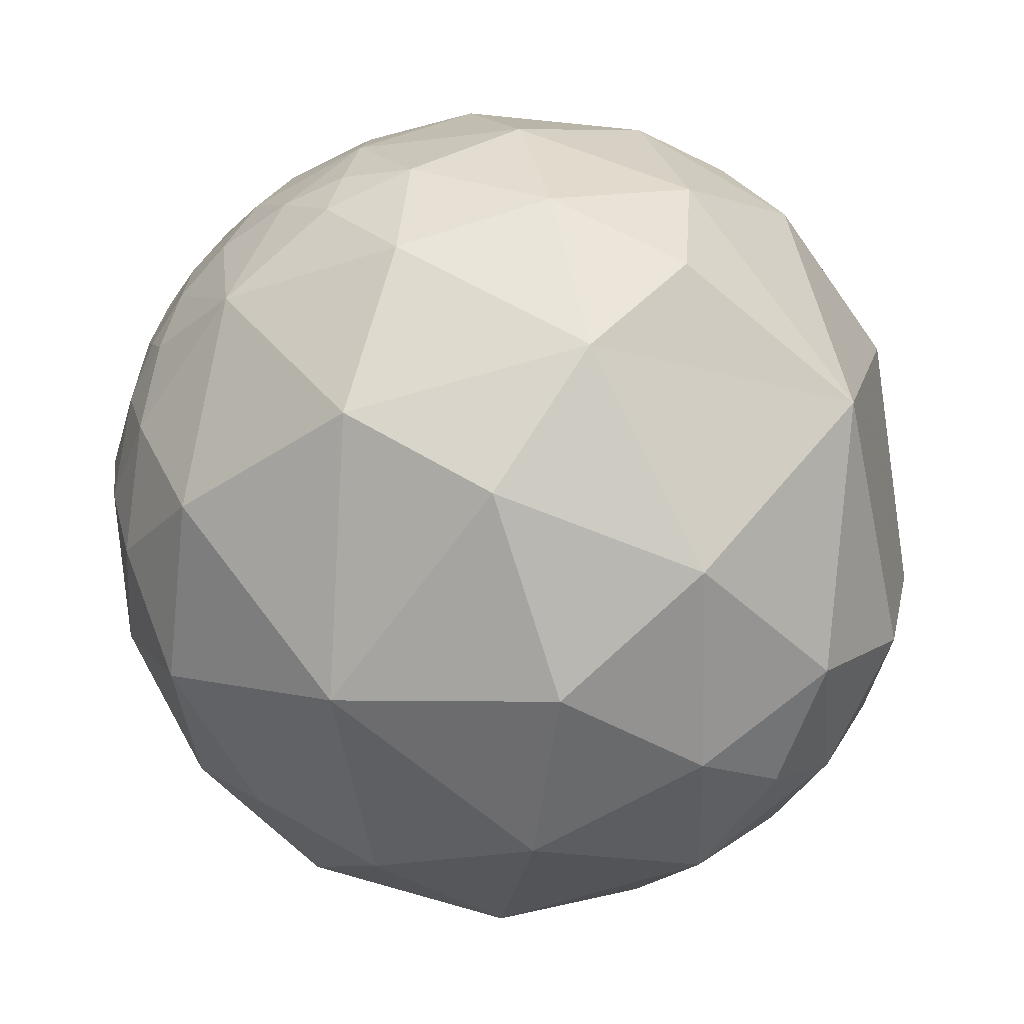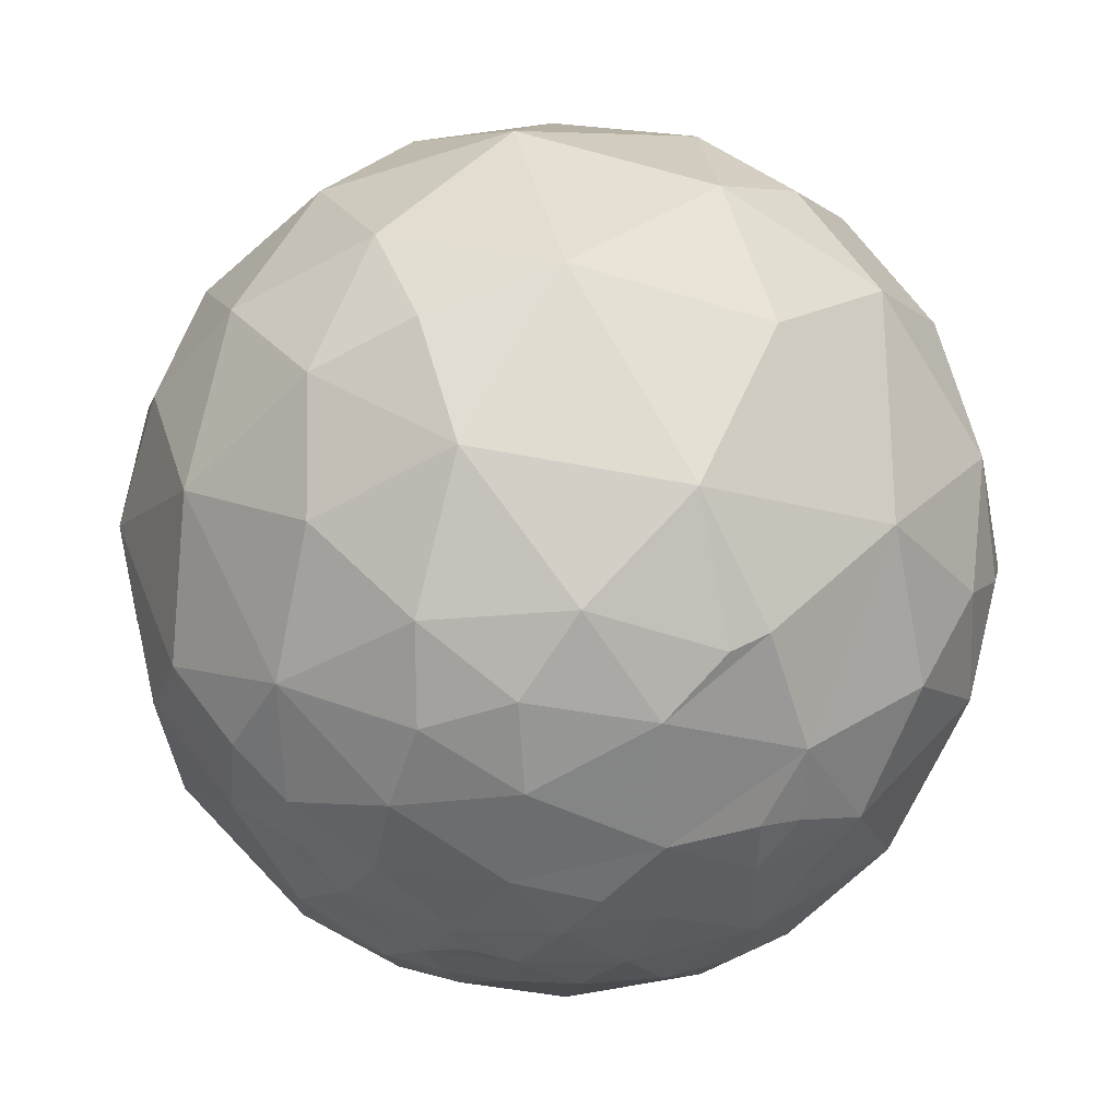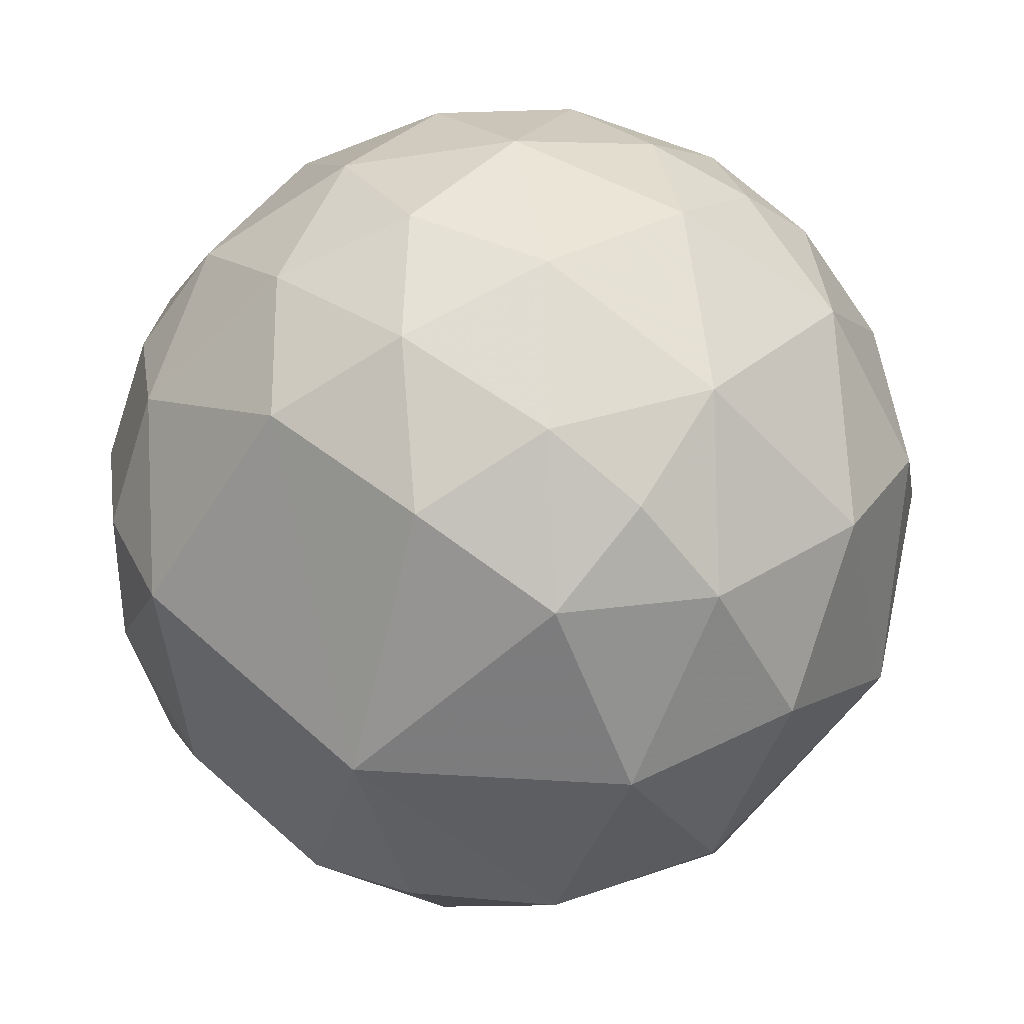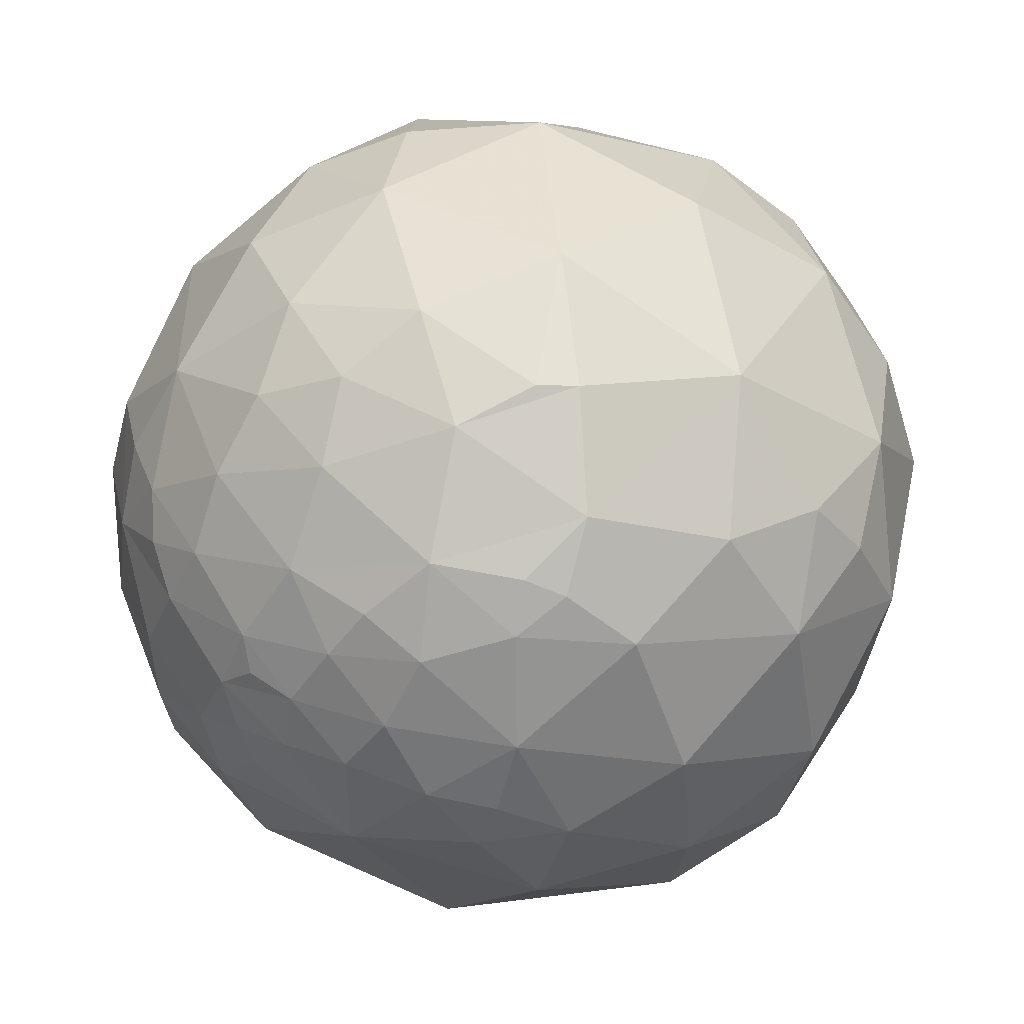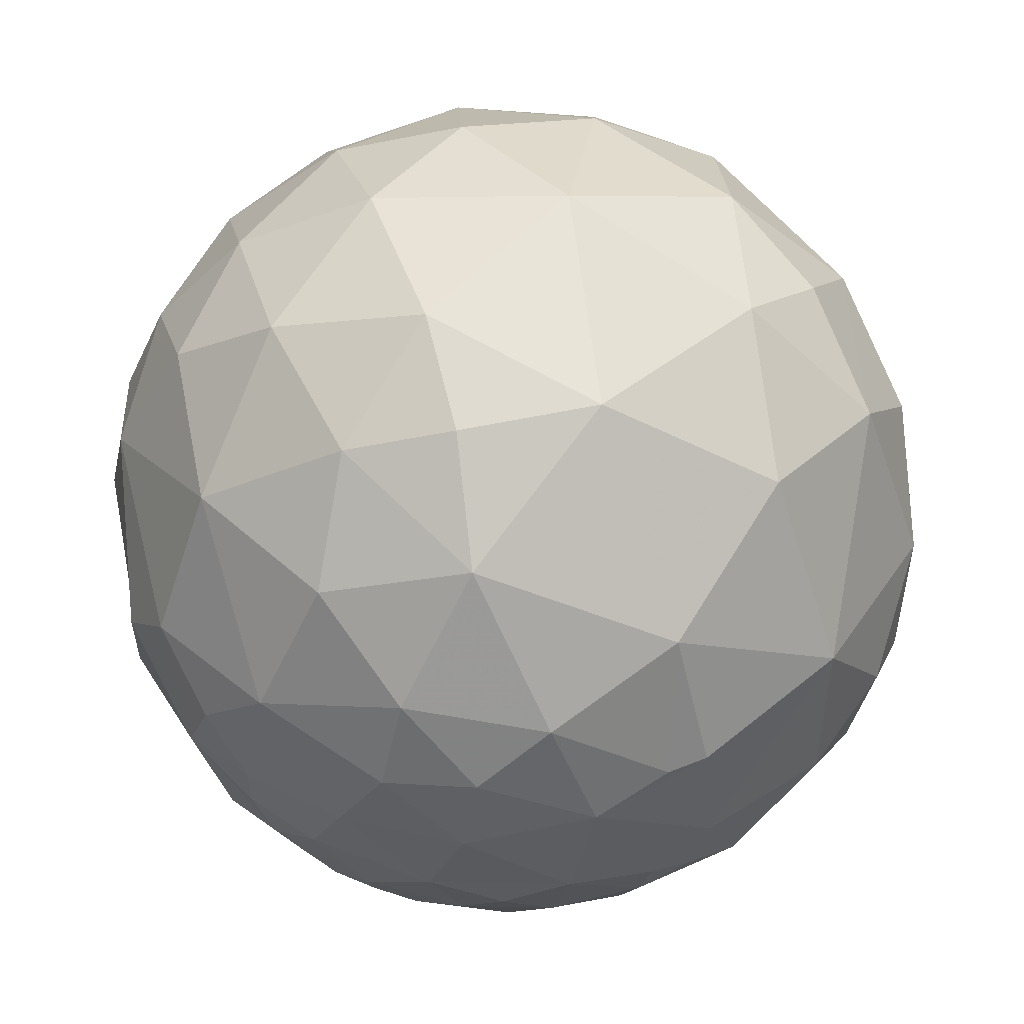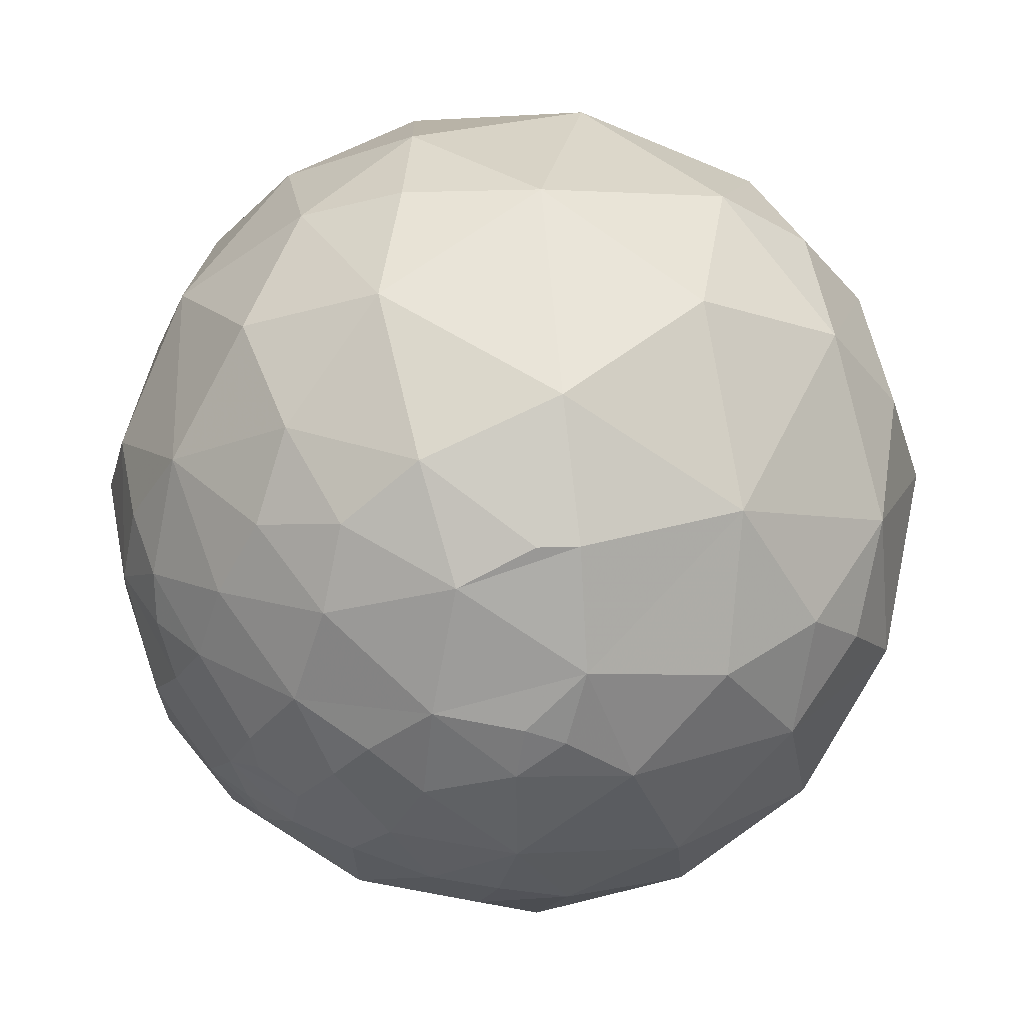
<metadata>
{"format":"obj","ext":"obj","renderer":"f3d","projection":"perspective","resolution":1024,"background":"white","views":[{"elev":-72.0,"azim":37.7,"up":"+Z"},{"elev":60.6,"azim":-9.0,"up":"+Z"},{"elev":46.4,"azim":139.4,"up":"+Y"},{"elev":29.7,"azim":15.7,"up":"+Z"},{"elev":-6.2,"azim":-9.3,"up":"+Y"},{"elev":50.0,"azim":15.6,"up":"+Z"}]}
</metadata>
<code>
v -0.4709 -0.7647 0.4399
v -0.2007 -0.824 0.5299
v 0.07145 -0.9198 0.3858
v 0.2736 -0.8918 0.3603
v 0.3618 -0.8743 0.3235
v -0.3675 -0.921 0.129
v -0.5153 -0.817 0.2588
v -0.2501 -0.9151 0.3164
v -0.06595 -0.9635 0.2596
v 0.2651 -0.9336 0.241
v -0.3483 -0.9364 0.0429
v -0.242 -0.9702 0.01329
v -0.1471 -0.9773 0.1522
v -0.01359 -0.9999 0.002831
v 0.06555 -0.9828 0.1724
v 0.2757 -0.9609 -0.02526
v -0.3986 -0.9074 -0.1332
v -0.4342 -0.9006 -0.01934
v -0.1142 -0.9852 -0.1275
v -0.2703 -0.9549 -0.1231
v 0.1721 -0.9297 -0.3257
v 0.07423 -0.9812 -0.1779
v 0.2282 -0.9514 -0.2067
v -0.6556 0.318 0.6849
v -0.2791 0.05694 0.9586
v -0.3366 0.3198 0.8857
v -0.5137 0.02216 0.8577
v 0.4008 0.3633 0.8411
v 0.414 0.6664 0.6201
v -0.002363 0.6161 0.7876
v 0.03033 0.1154 0.9929
v 0.5924 0.4481 0.6696
v -0.8851 0.4312 0.1752
v -0.852 0.2925 0.4341
v -0.4798 0.8103 0.3366
v -0.7172 0.6918 0.08322
v -0.713 0.5624 0.4187
v -0.4315 0.6255 0.65
v 0.1873 0.9738 0.1291
v 0.1232 0.8851 0.4489
v -0.165 0.9697 0.1803
v -0.2039 0.8347 0.5115
v 0.4554 0.8462 0.2767
v 0.957 0.2482 0.1503
v 0.7318 0.5212 0.439
v -0.866 0.4948 -0.0721
v -0.9519 0.3028 -0.04668
v -0.3248 0.9212 -0.2141
v -0.5912 0.7906 -0.1596
v -0.7539 0.6237 -0.2066
v -0.4768 0.8776 0.04926
v 0.3005 0.8292 -0.4713
v 0.06071 0.9795 -0.1923
v 0.4066 0.907 -0.11
v 0.5999 0.7017 -0.3843
v 0.6727 0.7396 0.02169
v -0.8714 0.3311 -0.3619
v -0.2866 0.4353 -0.8534
v -0.6399 0.2967 -0.7089
v -0.5606 0.6694 -0.4875
v 0.1399 0.5024 -0.8532
v 0.2189 0.7006 -0.6791
v -0.07134 0.8026 -0.5923
v 0.421 0.1218 -0.8989
v 0.4694 0.5503 -0.6906
v 0.8696 0.1362 -0.4746
v -0.676 -0.6655 0.3165
v -0.3718 -0.5271 0.7642
v -0.1934 -0.6984 0.6891
v -0.3954 -0.6872 0.6094
v 0.2342 -0.6642 0.71
v 0.08431 -0.7642 0.6394
v -0.04921 -0.5802 0.813
v 0.3233 -0.6318 0.7044
v 0.3839 -0.7902 0.4777
v 0.8175 -0.5636 0.1182
v 0.8237 -0.4322 0.3671
v 0.6667 -0.6407 0.3809
v 0.5081 -0.8366 0.2046
v 0.613 -0.7793 -0.1302
v 0.3769 -0.88 -0.2892
v 0.2802 -0.7947 -0.5384
v -0.4576 -0.6346 -0.6228
v -0.1309 -0.9155 -0.3803
v -0.6867 -0.6882 -0.234
v -0.4926 -0.7979 -0.3476
v -0.3648 -0.9026 -0.2283
v -0.5192 -0.8377 -0.1695
v -0.686 -0.7256 -0.0537
v -0.5929 -0.797 0.1151
v -0.7733 -0.5315 0.3457
v -0.7989 -0.5794 0.1617
v -0.6569 -0.7235 0.2121
v -0.8011 -0.05607 0.596
v -0.5557 -0.2795 0.783
v -0.6627 -0.5102 0.5482
v -0.2408 -0.2451 0.9391
v 0.4437 -0.0329 0.8956
v 0.2159 -0.3868 0.8965
v 0.722 0.1579 0.6737
v 0.6307 -0.4049 0.662
v 0.8764 0.2145 0.4312
v 0.9147 -0.117 0.3868
v 0.9125 -0.3397 0.228
v 0.8523 -0.4485 -0.2691
v 0.7652 -0.3682 -0.5281
v 0.9794 -0.2008 0.02132
v 0.5143 -0.4026 -0.7572
v 0.6066 -0.6563 -0.4486
v 0.01366 0.1393 -0.9901
v 0.1767 -0.3092 -0.9344
v 0.003989 -0.6151 -0.7885
v -0.4033 -0.1429 -0.9038
v -0.7629 -0.3229 -0.5601
v -0.7775 0.02705 -0.6284
v -0.699 -0.5922 -0.4009
v -0.9839 0.07169 -0.1638
v -0.9171 -0.05566 -0.3947
v -0.9139 -0.3737 -0.1585
v -0.9748 0.1269 0.1835
v -0.8787 -0.3295 0.3455
v -0.942 -0.3051 0.14
f 6 7 90
f 15 3 9
f 79 5 10
f 10 5 4
f 6 90 18
f 6 18 11
f 6 11 12
f 12 13 6
f 14 15 13
f 26 27 25
f 30 38 26
f 38 24 26
f 26 24 27
f 30 31 28
f 28 29 30
f 47 120 33
f 33 120 34
f 33 34 37
f 38 42 35
f 35 37 38
f 41 42 40
f 40 39 41
f 44 56 45
f 46 57 47
f 50 57 46
f 48 60 49
f 49 60 50
f 51 48 49
f 54 52 53
f 54 56 55
f 55 52 54
f 59 60 58
f 60 63 58
f 62 61 63
f 66 64 65
f 72 71 73
f 74 75 101
f 76 77 78
f 78 79 76
f 80 105 76
f 109 80 81
f 21 84 82
f 86 83 84
f 84 87 86
f 87 88 86
f 85 88 89
f 90 92 89
f 92 67 91
f 92 93 67
f 95 94 96
f 97 68 73
f 99 98 31
f 100 98 101
f 100 101 103
f 44 102 103
f 103 107 44
f 104 107 103
f 105 106 66
f 105 66 107
f 108 106 109
f 111 110 64
f 113 114 115
f 83 114 113
f 114 118 115
f 117 118 119
f 94 120 121
f 121 120 122
f 8 1 7
f 8 7 6
f 1 8 2
f 70 1 2
f 8 9 3
f 10 4 3
f 10 3 15
f 11 18 12
f 12 14 13
f 15 9 13
f 16 15 14
f 15 16 10
f 10 16 79
f 20 18 17
f 12 20 19
f 19 22 14
f 21 23 22
f 37 36 33
f 37 35 36
f 24 37 34
f 26 25 31
f 26 31 30
f 40 29 43
f 42 30 40
f 30 29 40
f 41 35 42
f 28 32 29
f 29 32 45
f 43 45 56
f 39 40 43
f 49 36 51
f 36 35 51
f 46 36 50
f 50 36 49
f 33 46 47
f 54 53 39
f 55 65 52
f 60 48 63
f 59 57 60
f 62 63 52
f 63 53 52
f 61 58 63
f 66 65 55
f 61 62 65
f 70 2 69
f 70 68 96
f 70 69 68
f 70 96 1
f 1 96 67
f 2 3 72
f 69 72 73
f 69 73 68
f 4 5 75
f 71 72 74
f 72 75 74
f 99 73 71
f 31 97 99
f 99 97 73
f 99 101 98
f 97 25 27
f 94 95 27
f 24 94 27
f 98 28 31
f 78 75 79
f 101 75 78
f 80 79 16
f 79 80 76
f 23 21 81
f 104 77 76
f 102 100 103
f 107 76 105
f 104 76 107
f 108 66 106
f 44 45 102
f 66 55 56
f 64 66 108
f 21 82 81
f 84 20 87
f 19 20 84
f 87 17 88
f 112 82 84
f 112 111 108
f 108 82 112
f 108 111 64
f 109 82 108
f 110 111 113
f 113 58 110
f 116 83 86
f 116 86 85
f 83 116 114
f 64 110 61
f 110 58 61
f 58 113 59
f 59 113 115
f 115 118 57
f 57 59 115
f 89 18 90
f 85 86 88
f 90 7 93
f 92 90 93
f 91 67 96
f 85 89 119
f 118 114 119
f 119 114 116
f 122 92 121
f 92 91 121
f 119 122 120
f 120 117 119
f 121 96 94
f 47 57 117
f 94 34 120
f 8 3 2
f 6 13 8
f 9 8 13
f 18 20 12
f 19 14 12
f 22 23 16
f 14 22 16
f 37 24 38
f 30 42 38
f 45 43 29
f 36 46 33
f 53 48 41
f 41 39 53
f 41 48 51
f 41 51 35
f 54 43 56
f 39 43 54
f 60 57 50
f 48 53 63
f 62 52 65
f 69 2 72
f 72 3 75
f 3 4 75
f 97 95 68
f 95 96 68
f 99 71 74
f 74 101 99
f 97 27 95
f 25 97 31
f 100 32 28
f 28 98 100
f 75 5 79
f 81 16 23
f 81 80 16
f 104 103 77
f 103 101 77
f 101 78 77
f 106 105 109
f 105 80 109
f 45 32 100
f 100 102 45
f 107 66 44
f 44 66 56
f 84 21 22
f 84 22 19
f 20 17 87
f 82 109 81
f 84 83 112
f 113 111 112
f 112 83 113
f 61 65 64
f 88 18 89
f 17 18 88
f 7 1 67
f 67 93 7
f 85 119 116
f 92 122 119
f 92 119 89
f 91 96 121
f 117 57 118
f 47 117 120
f 24 34 94

</code>
